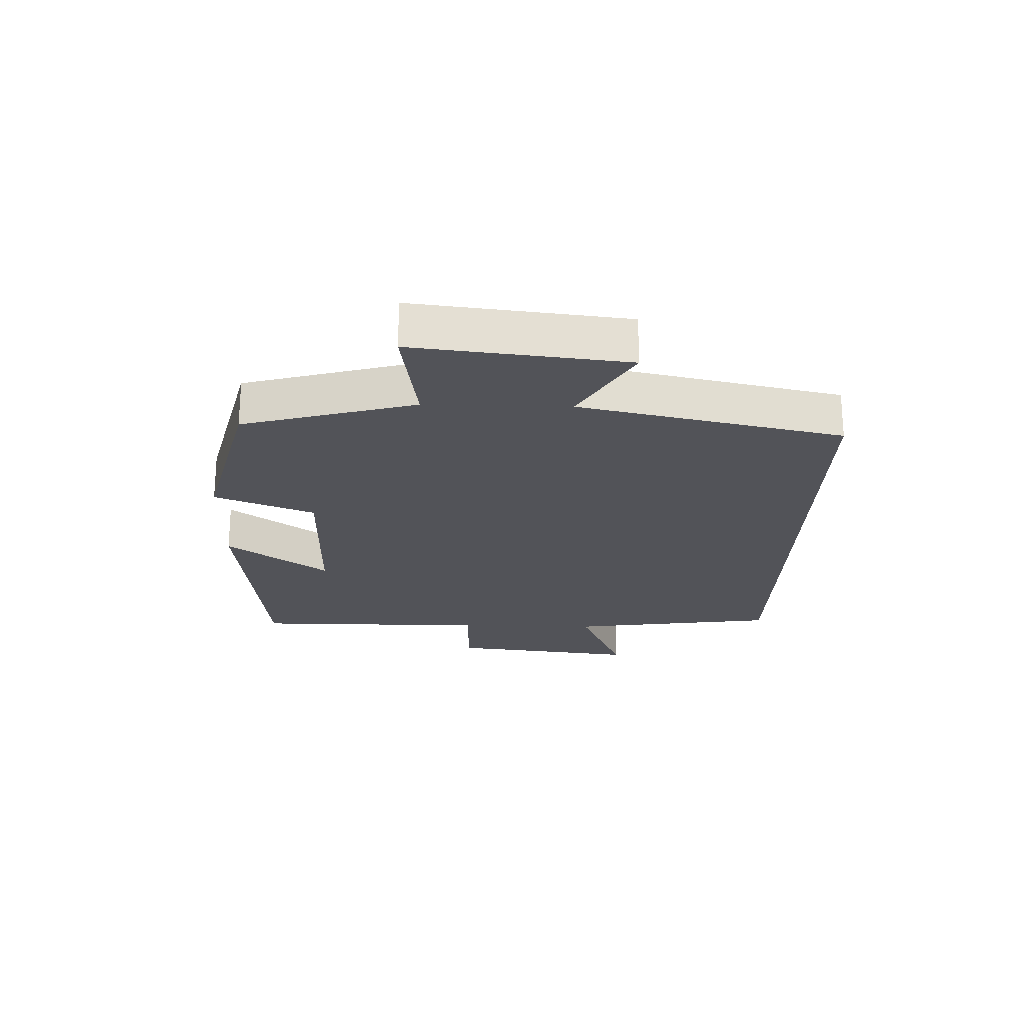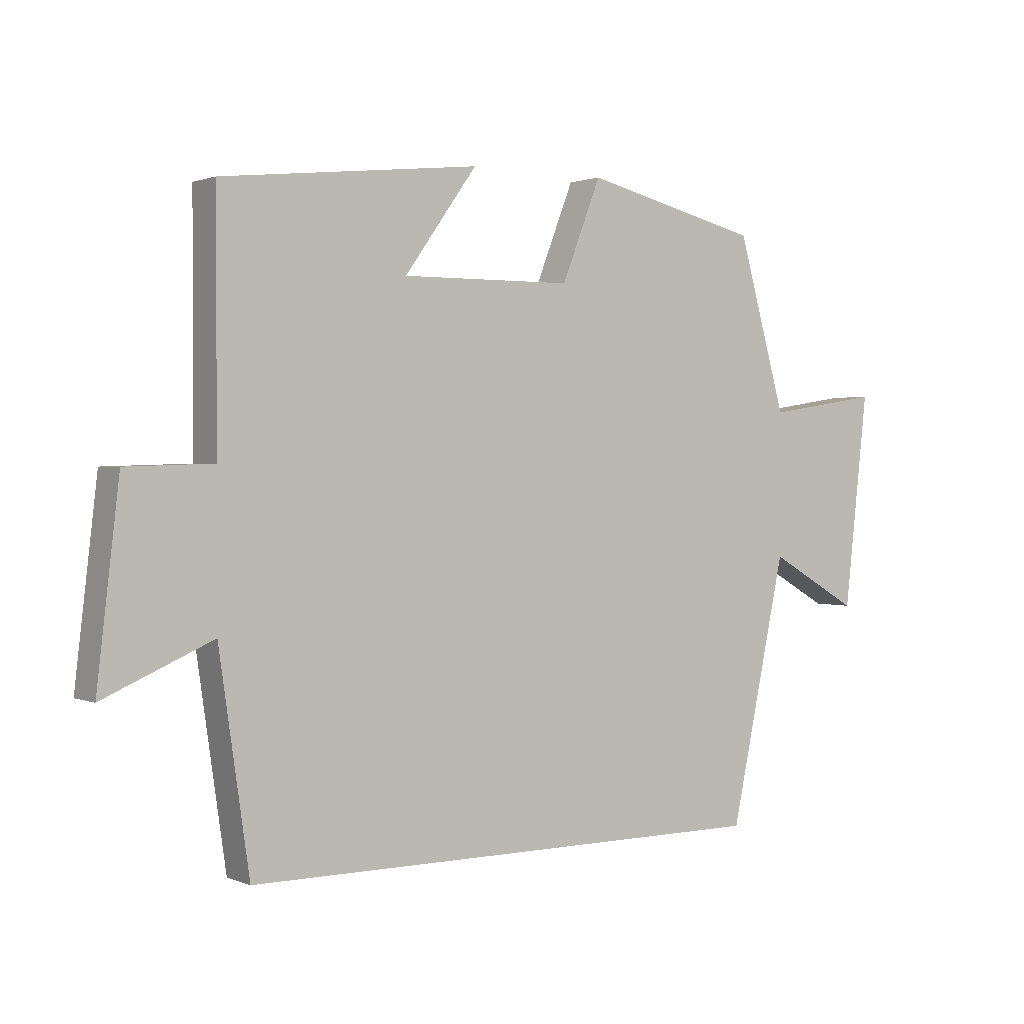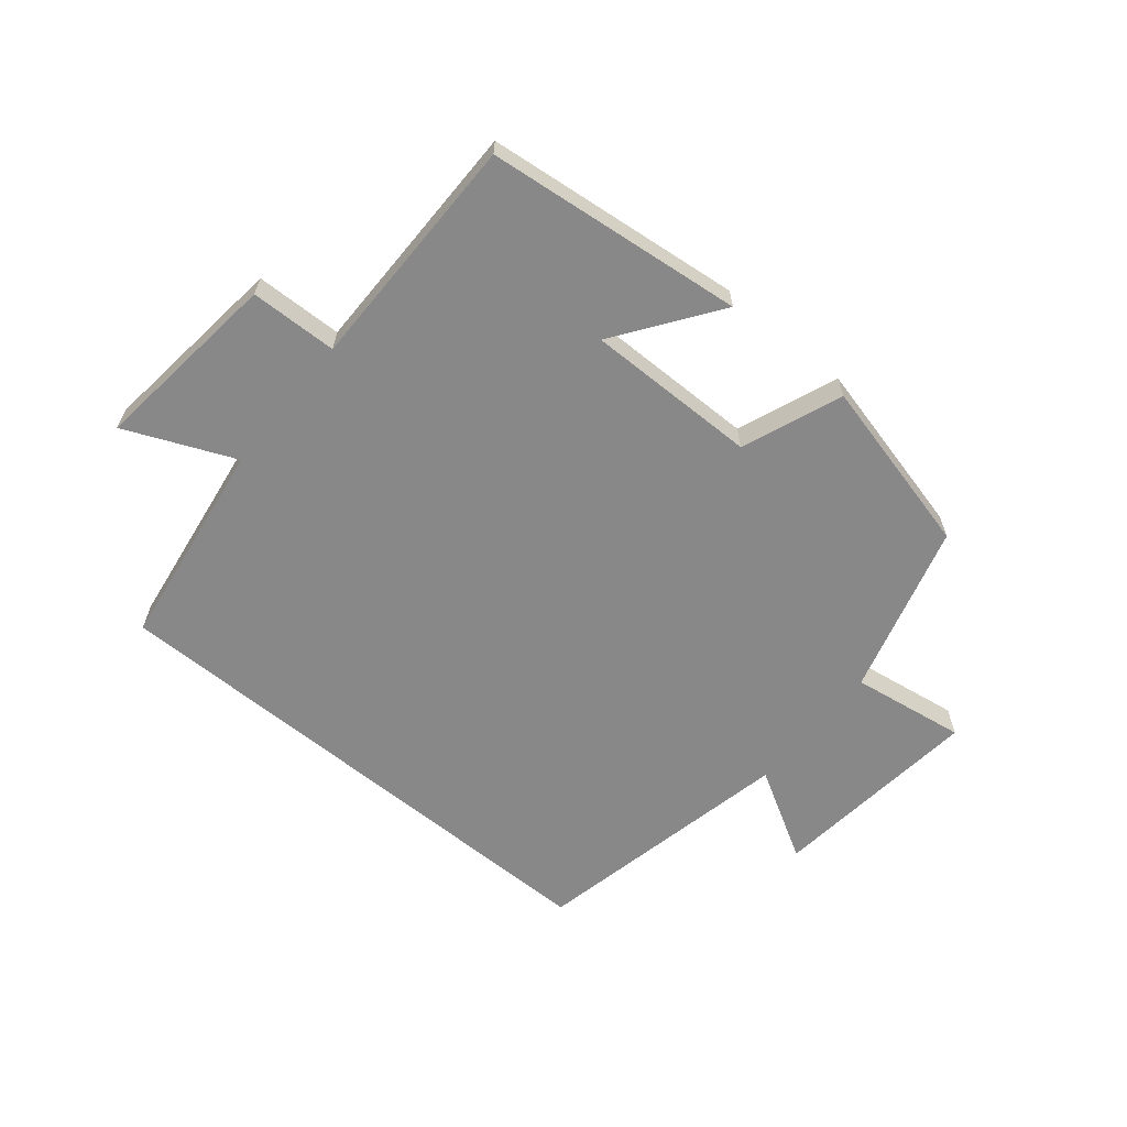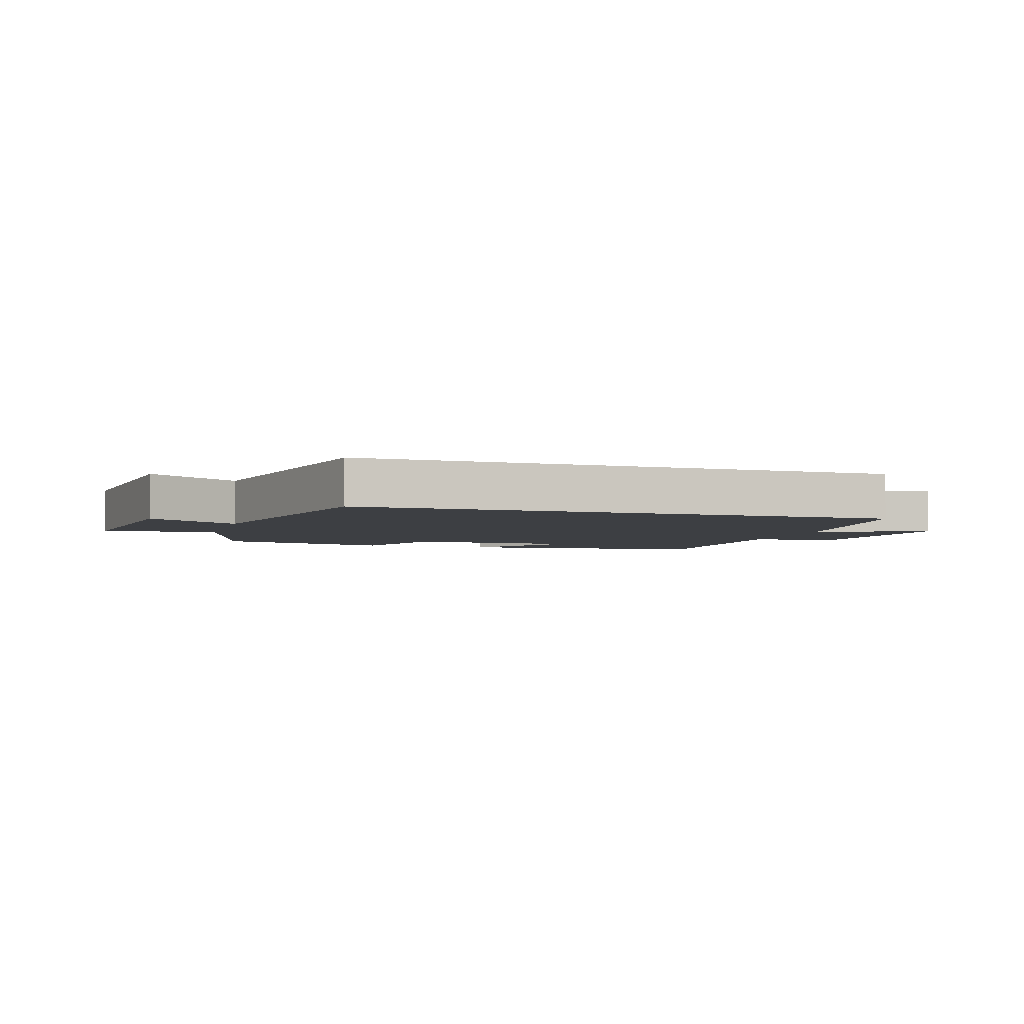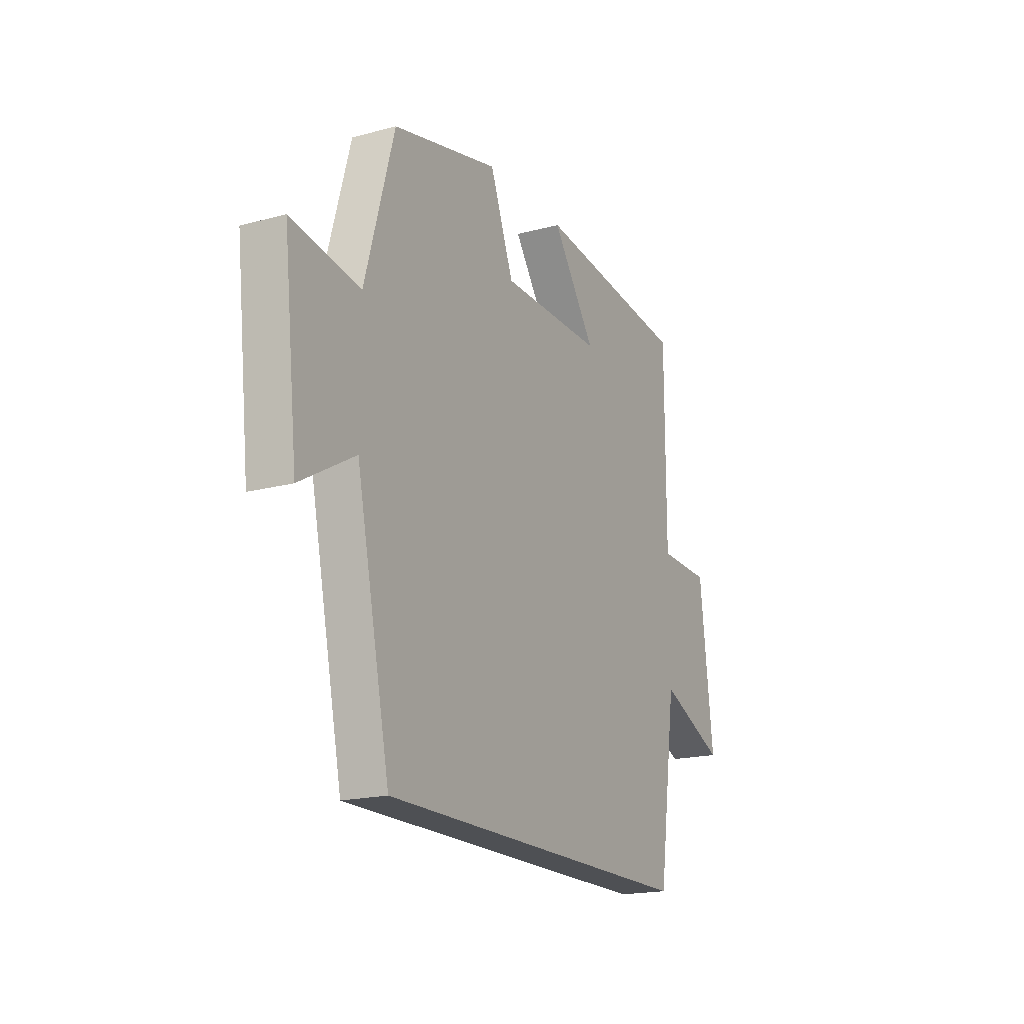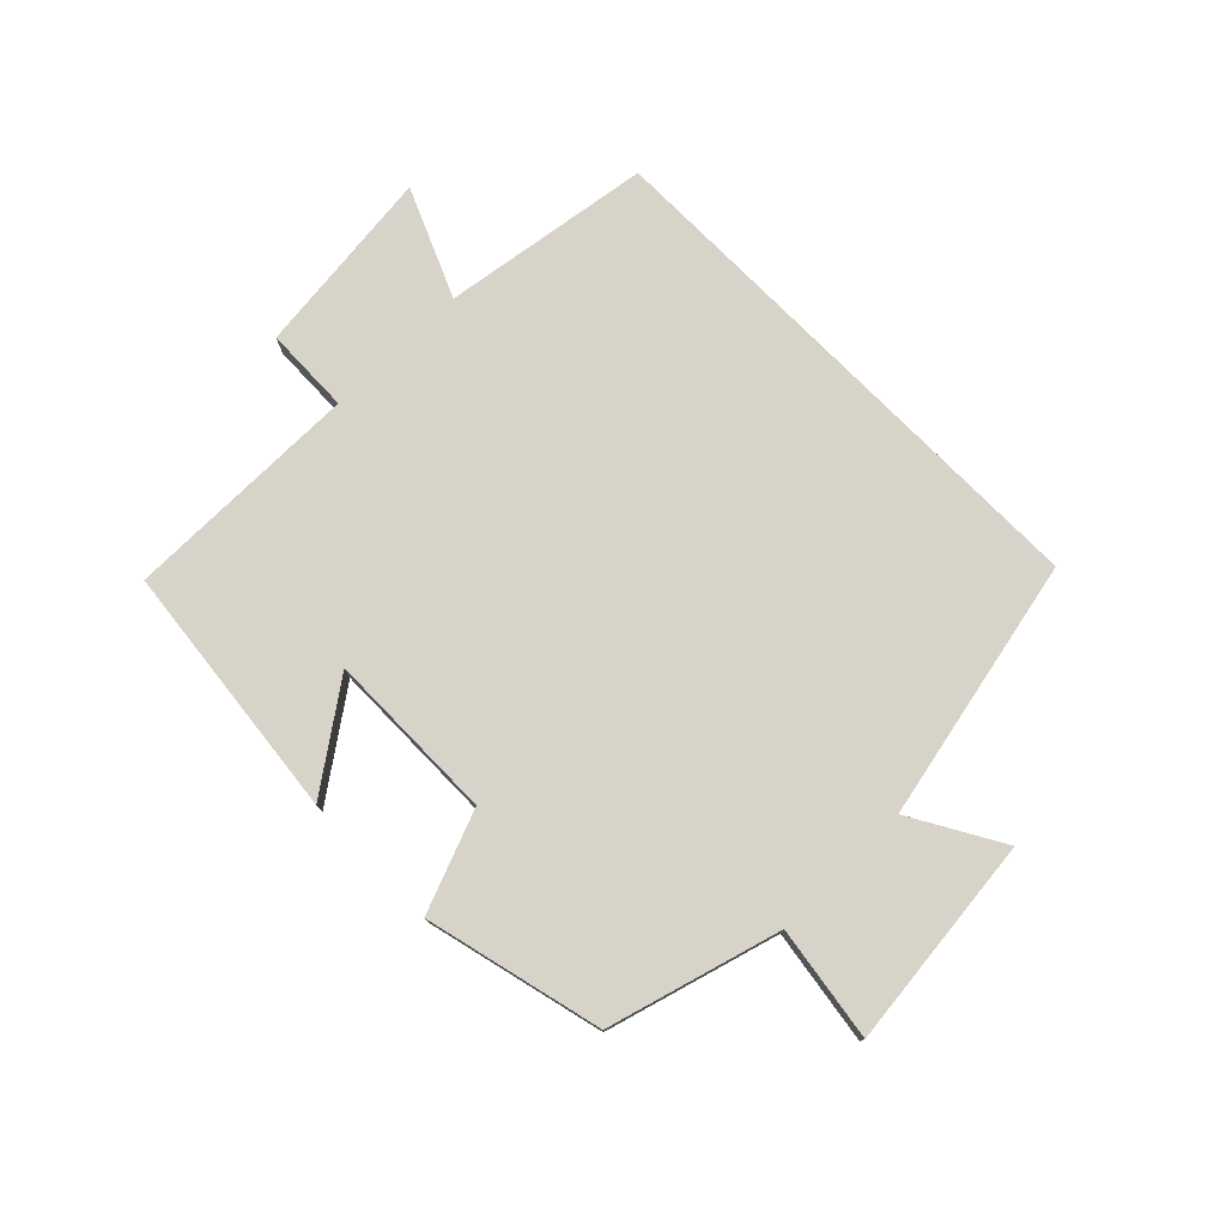
<metadata>
{"format":"obj","ext":"obj","renderer":"f3d","projection":"perspective","resolution":1024,"background":"white","views":[{"elev":-22.6,"azim":88.2,"up":"+Y"},{"elev":1.3,"azim":-34.6,"up":"+Z"},{"elev":-62.8,"azim":-39.5,"up":"+Y"},{"elev":-4.1,"azim":162.7,"up":"+Y"},{"elev":-18.6,"azim":117.2,"up":"+Z"},{"elev":76.7,"azim":45.5,"up":"+Y"}]}
</metadata>
<code>
v 0.41 0.07 -0.5
v -0.451 0.07 -0.5
v -0.5 0.07 -0.162
v -0.676 0.07 -0.238
v -0.64 0.07 0.068
v -0.5 0.07 0.072
v -0.5 0.07 0.455
v -0.085 0.07 0.5
v -0.202 0.07 0.337
v 0.074 0.07 0.339
v 0.137 0.07 0.5
v 0.422 0.07 0.43
v 0.5 0.07 0.153
v 0.684 0.07 0.181
v 0.646 0.07 -0.161
v 0.5 0.07 -0.077
v 0.41 0 -0.5
v -0.451 0 -0.5
v -0.5 0 -0.162
v -0.676 0 -0.238
v -0.64 0 0.068
v -0.5 0 0.072
v -0.5 0 0.455
v -0.085 0 0.5
v -0.202 0 0.337
v 0.074 0 0.339
v 0.137 0 0.5
v 0.422 0 0.43
v 0.5 0 0.153
v 0.684 0 0.181
v 0.646 0 -0.161
v 0.5 0 -0.077
f 13 14 15 16
f 10 11 12 13
f 9 10 13 16
f 6 7 8 9
f 6 9 16 1
f 3 4 5 6
f 1 2 3 6
f 32 31 30 29
f 29 28 27 26
f 32 29 26 25
f 25 24 23 22
f 17 32 25 22
f 22 21 20 19
f 22 19 18 17
f 1 17 18 2
f 2 18 19 3
f 3 19 20 4
f 4 20 21 5
f 5 21 22 6
f 6 22 23 7
f 7 23 24 8
f 8 24 25 9
f 9 25 26 10
f 10 26 27 11
f 11 27 28 12
f 12 28 29 13
f 13 29 30 14
f 14 30 31 15
f 15 31 32 16
f 16 32 17 1

</code>
